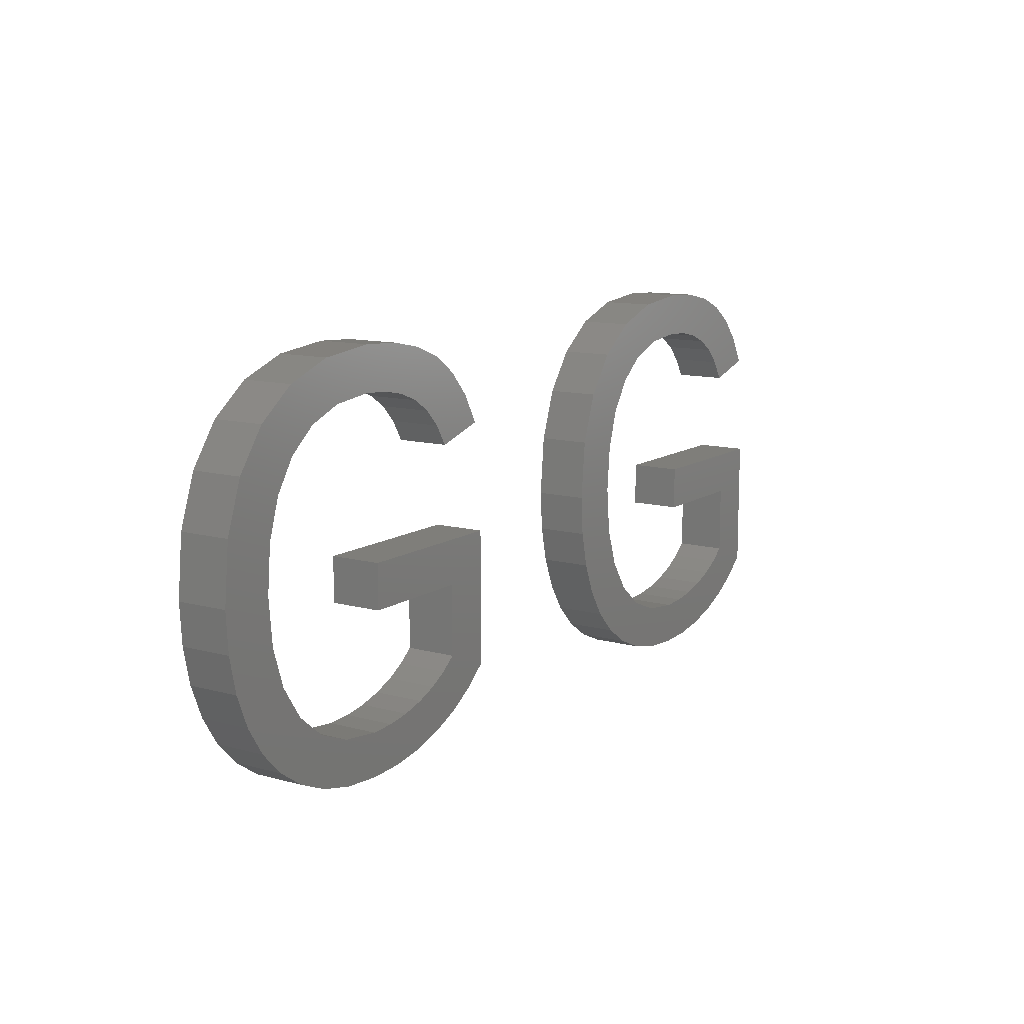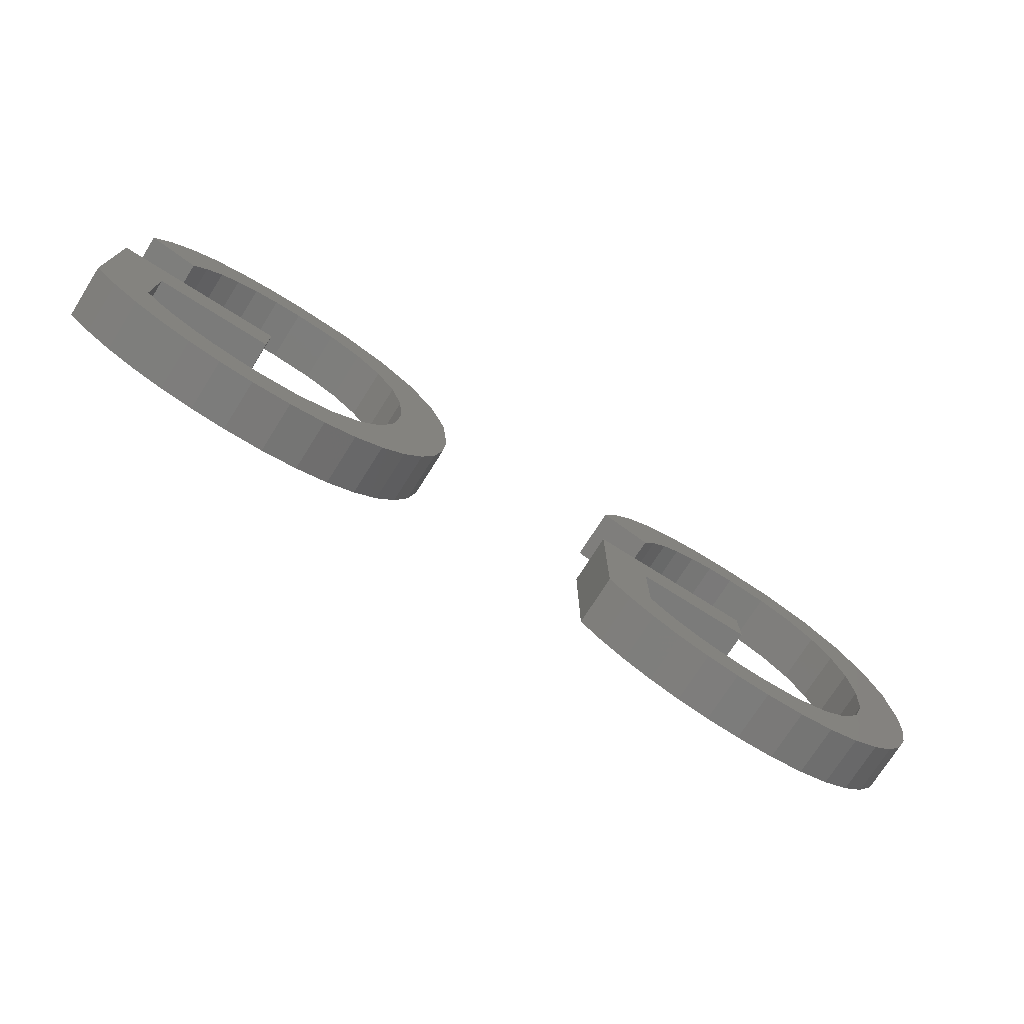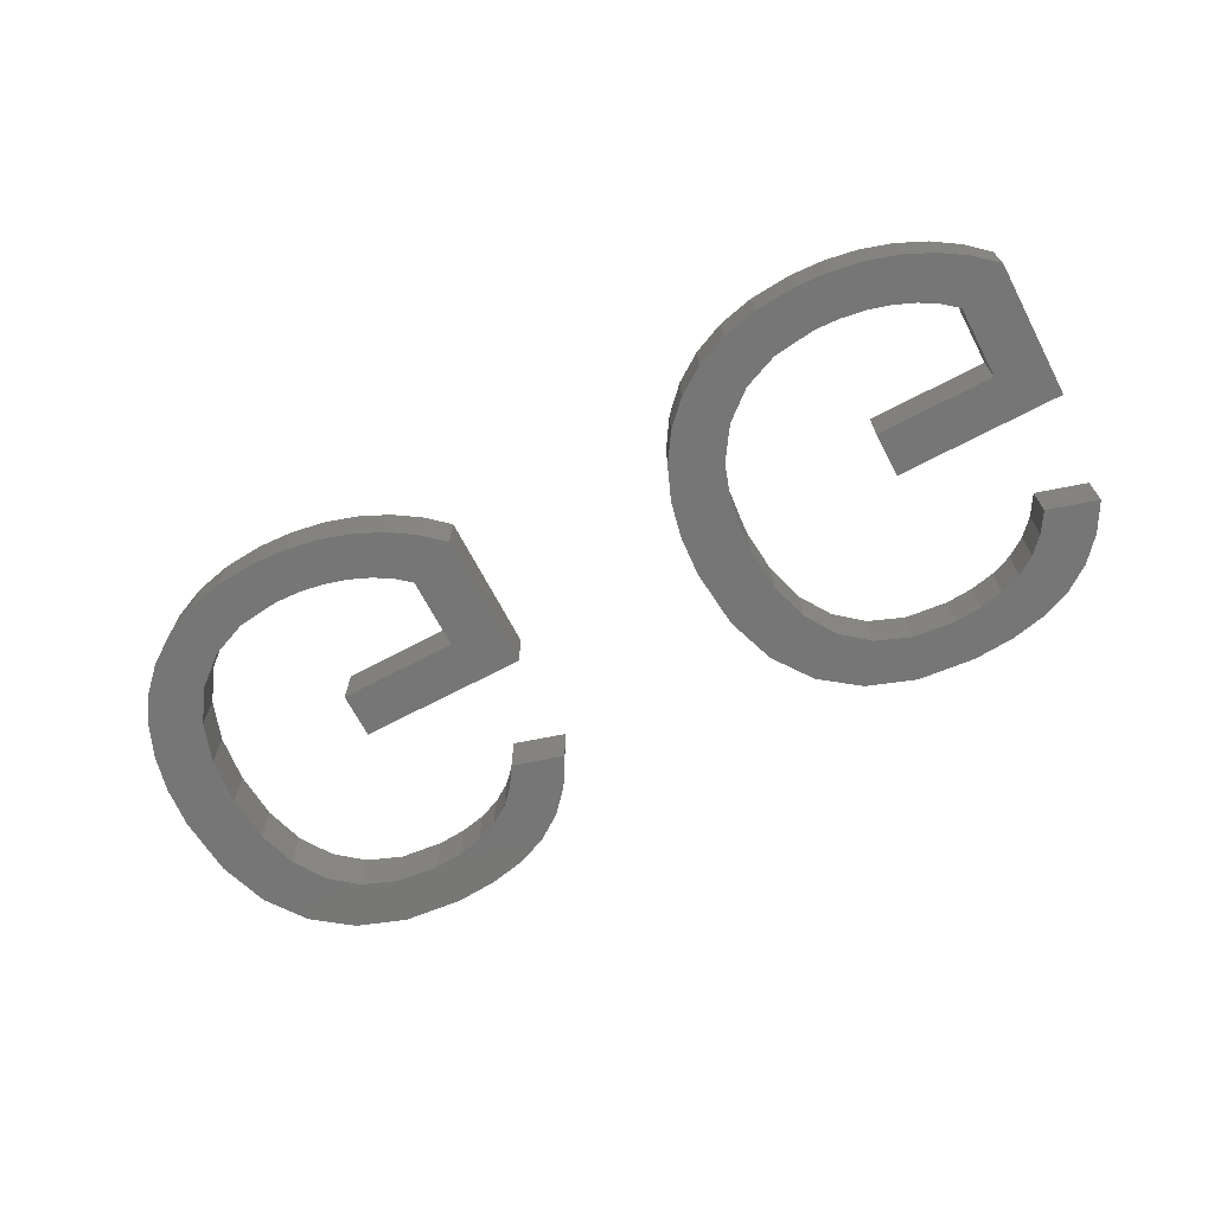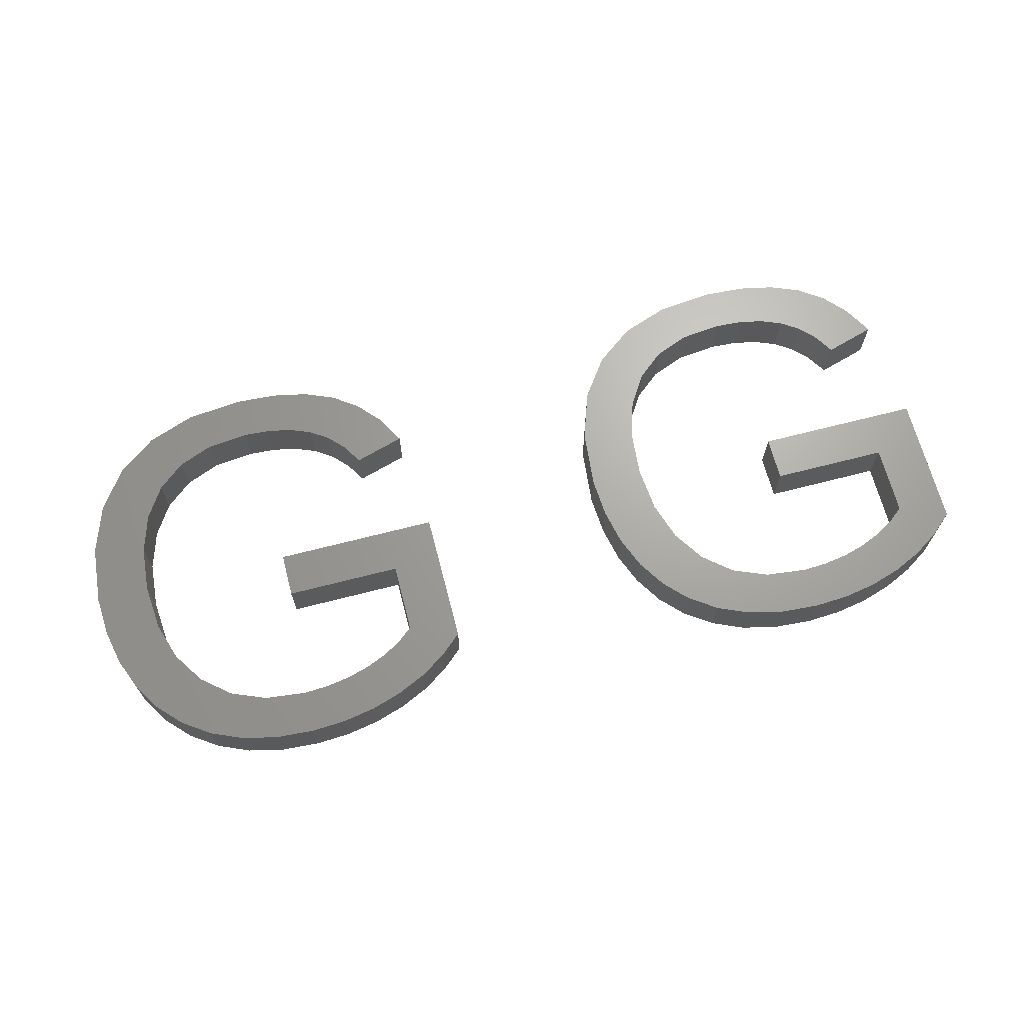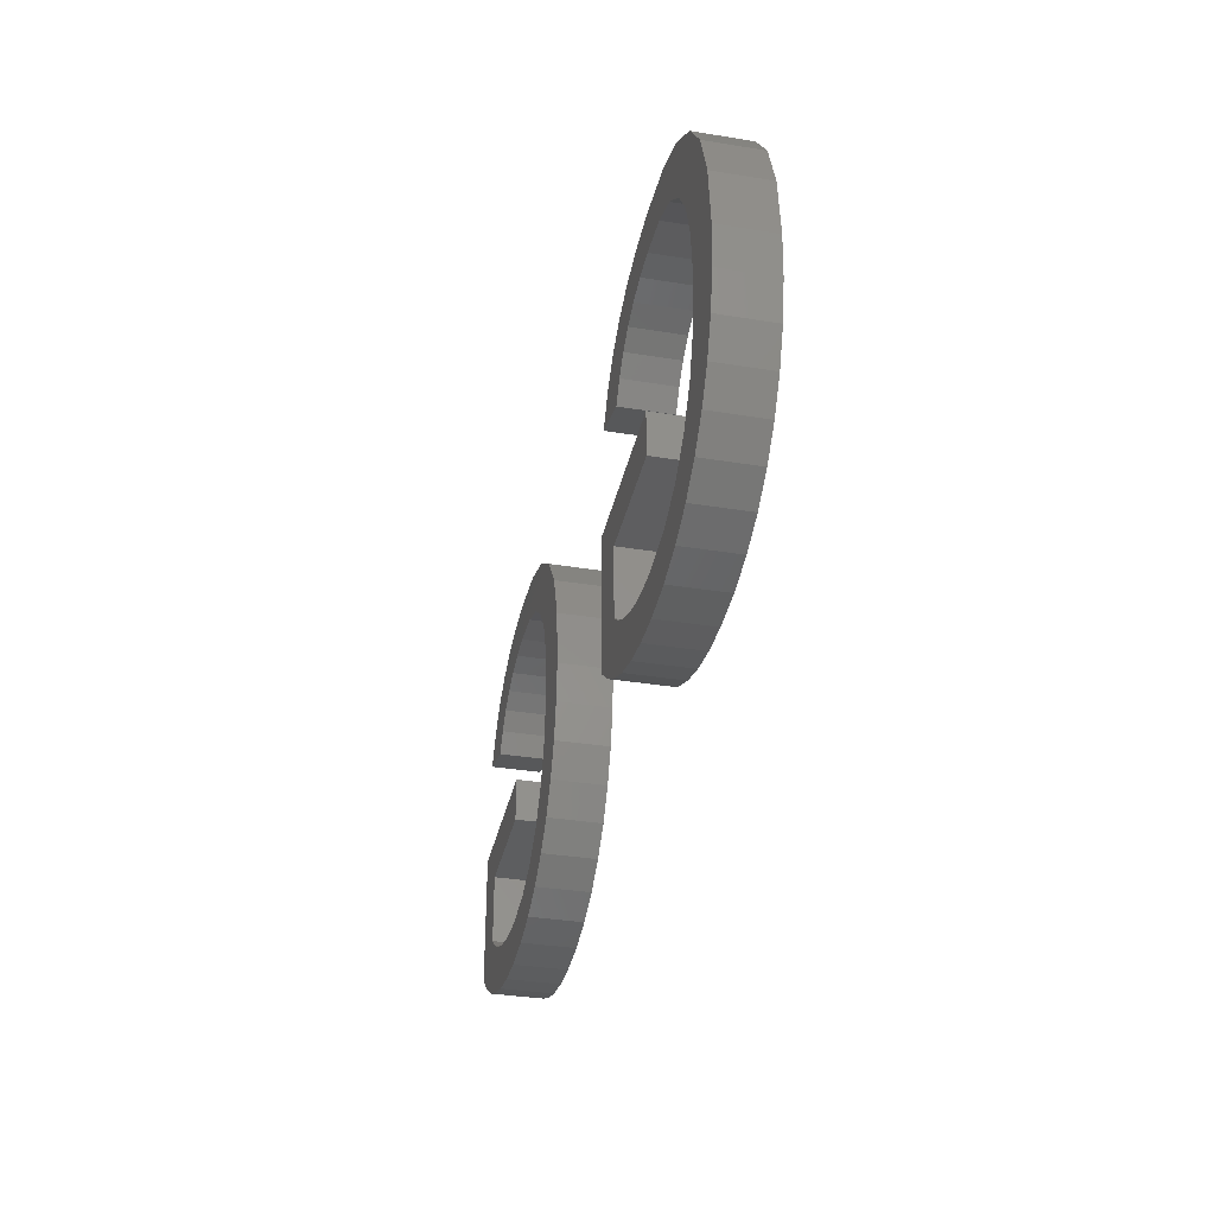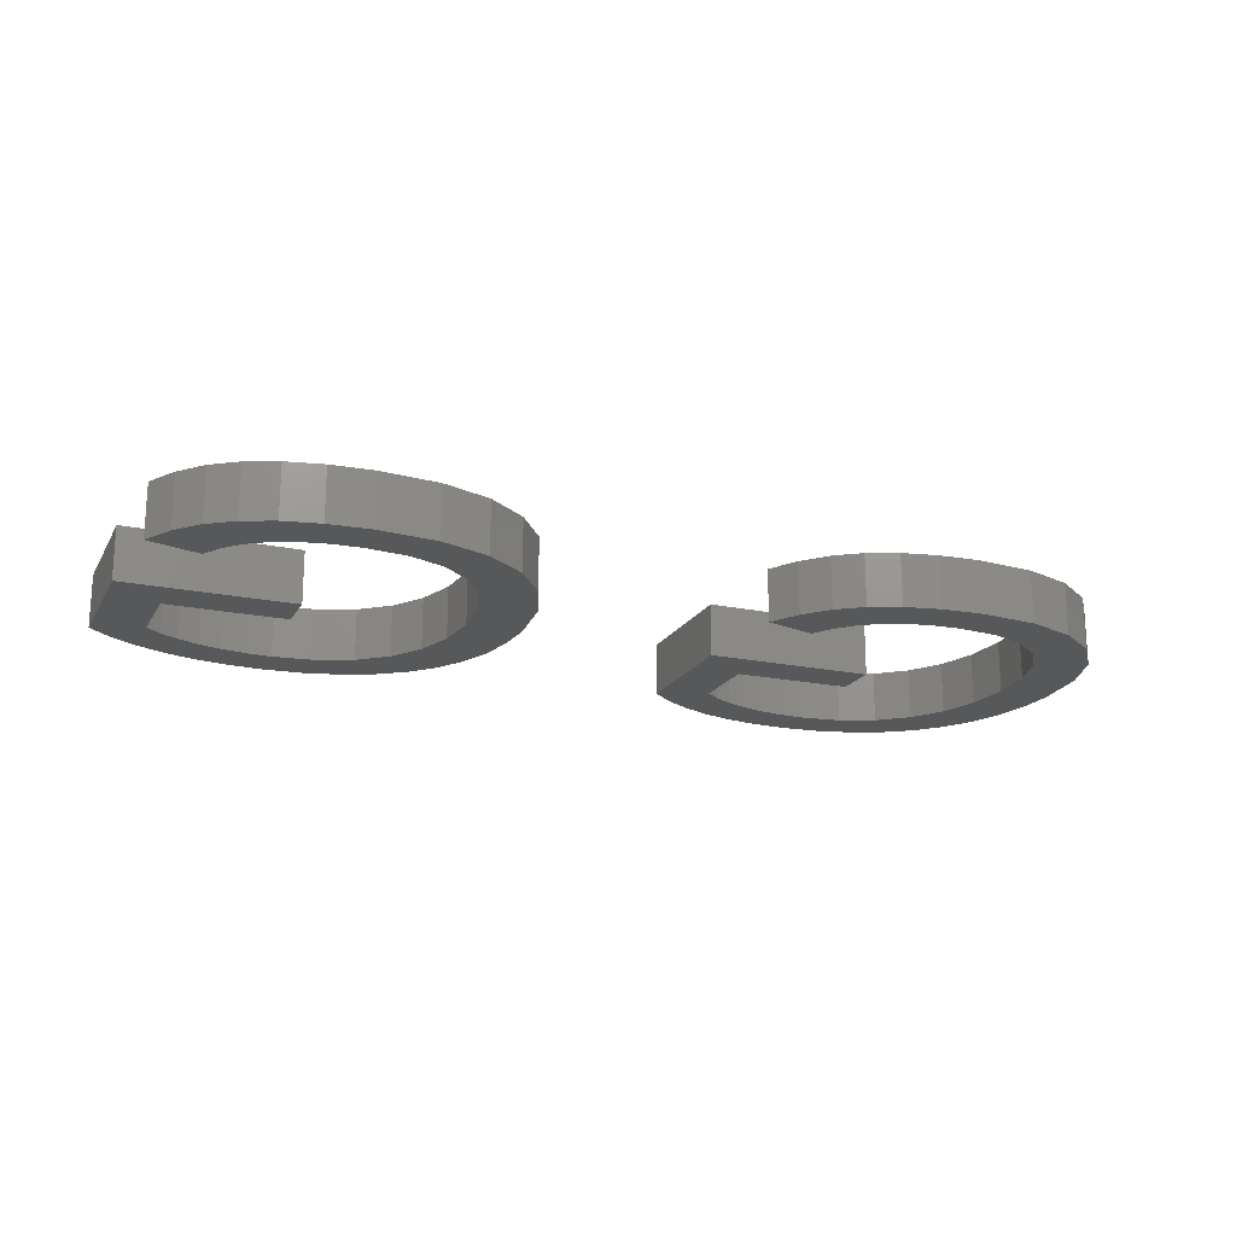
<metadata>
{"format":"stl","ext":"stl","renderer":"f3d","projection":"perspective","resolution":1024,"background":"white","views":[{"elev":11.7,"azim":-56.7,"up":"+Y"},{"elev":-74.3,"azim":147.7,"up":"+Y"},{"elev":-68.9,"azim":27.7,"up":"+Z"},{"elev":67.4,"azim":-14.5,"up":"+Z"},{"elev":-35.4,"azim":-102.1,"up":"+Y"},{"elev":-18.9,"azim":158.3,"up":"+Z"}]}
</metadata>
<code>
# stl→obj: 228 verts, 448 faces
v 17.14 12.68 2
v 23.62 12.68 2
v 21.71 10.95 2
v 23.62 7.403 2
v 21.71 8.184 2
v 17.14 10.95 2
v 38.75 6.489 2
v 38.75 4.808 2
v 37.22 4.914 2
v 37.13 6.674 2
v 35.85 5.231 2
v 22.75 6.64 2
v 21.76 6.001 2
v 21.12 7.699 2
v 35.75 7.231 2
v 34.61 5.759 2
v 33.55 6.487 2
v 20.42 7.286 2
v 18.16 4.883 2
v 18.73 6.692 2
v 19.43 5.109 2
v 17.79 6.54 2
v 16.82 4.808 2
v 16.82 6.489 2
v 20.64 5.486 2
v 19.61 6.945 2
v 15.29 4.914 2
v 15.2 6.674 2
v 12.69 5.759 2
v 11.62 6.487 2
v 13.82 7.231 2
v 10.74 7.401 2
v 11.88 9.406 2
v 12.71 8.158 2
v 10.03 8.501 2
v 9.524 9.765 2
v 9.219 11.17 2
v 11.39 10.92 2
v 9.117 12.71 2
v 11.22 12.71 2
v 9.339 15 2
v 11.38 14.5 2
v 10 16.91 2
v 11.84 16 2
v 11.11 18.45 2
v 12.62 17.2 2
v 12.62 19.58 2
v 13.69 18.09 2
v 14.49 20.26 2
v 15.04 18.62 2
v 16.72 20.49 2
v 16.67 18.8 2
v 18.31 20.39 2
v 18.69 18.53 2
v 17.74 18.73 2
v 19.68 20.11 2
v 19.51 18.21 2
v 20.84 19.64 2
v 20.22 17.74 2
v 21.82 18.95 2
v 20.82 17.11 2
v 22.63 18.05 2
v 21.31 16.33 2
v 23.28 16.91 2
v 39.07 12.68 2
v 45.55 12.68 2
v 43.64 10.95 2
v 39.07 10.95 2
v 42.35 7.286 2
v 43.05 7.699 2
v 43.69 6.001 2
v 35.62 18.09 2
v 34.55 19.58 2
v 36.42 20.26 2
v 36.97 18.62 2
v 38.65 20.49 2
v 38.6 18.8 2
v 39.67 18.73 2
v 13.92 5.231 2
v 45.55 7.403 2
v 43.64 8.184 2
v 44.68 6.64 2
v 33.32 10.92 2
v 31.15 11.17 2
v 33.15 12.71 2
v 31.93 16.91 2
v 33.04 18.45 2
v 33.77 16 2
v 41.54 6.945 2
v 42.57 5.486 2
v 41.36 5.109 2
v 40.09 4.883 2
v 40.66 6.692 2
v 39.72 6.54 2
v 32.67 7.401 2
v 34.64 8.158 2
v 33.81 9.406 2
v 31.45 9.765 2
v 31.05 12.71 2
v 33.31 14.5 2
v 31.27 15 2
v 34.55 17.2 2
v 40.24 20.39 2
v 40.62 18.53 2
v 41.44 18.21 2
v 41.61 20.11 2
v 42.77 19.64 2
v 42.15 17.74 2
v 43.75 18.95 2
v 42.75 17.11 2
v 44.56 18.05 2
v 43.24 16.33 2
v 45.21 16.91 2
v 31.96 8.501 2
v 21.71 10.95 4
v 23.62 12.68 4
v 17.14 12.68 4
v 21.71 8.184 4
v 23.62 7.403 4
v 17.14 10.95 4
v 37.22 4.914 4
v 38.75 4.808 4
v 38.75 6.489 4
v 35.85 5.231 4
v 37.13 6.674 4
v 22.75 6.64 4
v 21.12 7.699 4
v 21.76 6.001 4
v 33.55 6.487 4
v 34.61 5.759 4
v 35.75 7.231 4
v 20.42 7.286 4
v 19.43 5.109 4
v 18.73 6.692 4
v 18.16 4.883 4
v 16.82 6.489 4
v 16.82 4.808 4
v 17.79 6.54 4
v 19.61 6.945 4
v 20.64 5.486 4
v 15.2 6.674 4
v 15.29 4.914 4
v 13.82 7.231 4
v 11.62 6.487 4
v 12.69 5.759 4
v 12.71 8.158 4
v 11.88 9.406 4
v 10.74 7.401 4
v 10.03 8.501 4
v 11.39 10.92 4
v 9.219 11.17 4
v 9.524 9.765 4
v 11.22 12.71 4
v 9.117 12.71 4
v 11.38 14.5 4
v 9.339 15 4
v 11.84 16 4
v 10 16.91 4
v 12.62 17.2 4
v 11.11 18.45 4
v 13.69 18.09 4
v 12.62 19.58 4
v 14.49 20.26 4
v 16.67 18.8 4
v 16.72 20.49 4
v 15.04 18.62 4
v 17.74 18.73 4
v 18.69 18.53 4
v 18.31 20.39 4
v 19.51 18.21 4
v 19.68 20.11 4
v 20.22 17.74 4
v 20.84 19.64 4
v 20.82 17.11 4
v 21.82 18.95 4
v 22.63 18.05 4
v 23.28 16.91 4
v 21.31 16.33 4
v 43.64 10.95 4
v 45.55 12.68 4
v 39.07 12.68 4
v 39.07 10.95 4
v 43.69 6.001 4
v 43.05 7.699 4
v 42.35 7.286 4
v 36.42 20.26 4
v 34.55 19.58 4
v 35.62 18.09 4
v 38.65 20.49 4
v 36.97 18.62 4
v 39.67 18.73 4
v 38.6 18.8 4
v 13.92 5.231 4
v 43.64 8.184 4
v 45.55 7.403 4
v 44.68 6.64 4
v 33.15 12.71 4
v 31.15 11.17 4
v 33.32 10.92 4
v 33.77 16 4
v 33.04 18.45 4
v 31.93 16.91 4
v 42.57 5.486 4
v 41.54 6.945 4
v 40.66 6.692 4
v 40.09 4.883 4
v 41.36 5.109 4
v 39.72 6.54 4
v 34.64 8.158 4
v 32.67 7.401 4
v 33.81 9.406 4
v 31.45 9.765 4
v 33.31 14.5 4
v 31.05 12.71 4
v 31.27 15 4
v 34.55 17.2 4
v 40.62 18.53 4
v 40.24 20.39 4
v 41.61 20.11 4
v 41.44 18.21 4
v 42.15 17.74 4
v 42.77 19.64 4
v 42.75 17.11 4
v 43.75 18.95 4
v 44.56 18.05 4
v 45.21 16.91 4
v 43.24 16.33 4
v 31.96 8.501 4
f 1 2 3
f 3 4 5
f 1 3 6
f 7 8 9
f 10 9 11
f 5 4 12
f 13 14 12
f 15 16 17
f 13 18 14
f 19 20 21
f 22 23 24
f 18 25 26
f 3 2 4
f 14 5 12
f 13 25 18
f 25 21 26
f 26 21 20
f 20 19 22
f 22 19 23
f 24 27 28
f 29 30 31
f 32 33 34
f 32 35 33
f 36 37 38
f 37 39 40
f 39 41 42
f 41 43 44
f 44 45 46
f 46 47 48
f 48 47 49
f 50 51 52
f 53 54 55
f 56 57 54
f 58 59 57
f 60 61 59
f 60 62 61
f 63 62 64
f 61 62 63
f 58 60 59
f 65 66 67
f 56 58 57
f 65 67 68
f 53 56 54
f 69 70 71
f 51 53 55
f 72 73 74
f 52 51 55
f 75 74 76
f 50 49 51
f 77 76 78
f 50 48 49
f 46 45 47
f 44 43 45
f 42 41 44
f 40 39 42
f 38 37 40
f 33 36 38
f 33 35 36
f 30 32 34
f 31 30 34
f 79 29 31
f 28 79 31
f 28 27 79
f 24 23 27
f 10 11 15
f 67 80 81
f 81 80 82
f 71 70 82
f 83 84 85
f 86 87 88
f 75 72 74
f 89 69 90
f 91 92 93
f 67 66 80
f 70 81 82
f 71 90 69
f 90 91 89
f 89 91 93
f 93 92 94
f 94 92 8
f 10 7 9
f 7 94 8
f 17 95 96
f 96 95 97
f 98 83 97
f 99 100 85
f 101 88 100
f 73 102 87
f 77 75 76
f 78 103 104
f 78 76 103
f 105 104 106
f 106 104 103
f 107 108 105
f 109 110 108
f 109 111 110
f 112 111 113
f 110 111 112
f 107 109 108
f 106 107 105
f 102 73 72
f 88 87 102
f 101 86 88
f 101 100 99
f 99 85 84
f 84 83 98
f 98 97 114
f 114 97 95
f 17 96 15
f 15 11 16
f 115 116 117
f 118 119 115
f 120 115 117
f 121 122 123
f 124 121 125
f 126 119 118
f 126 127 128
f 129 130 131
f 127 132 128
f 133 134 135
f 136 137 138
f 139 140 132
f 119 116 115
f 126 118 127
f 132 140 128
f 139 133 140
f 134 133 139
f 138 135 134
f 137 135 138
f 141 142 136
f 143 144 145
f 146 147 148
f 147 149 148
f 150 151 152
f 153 154 151
f 155 156 154
f 157 158 156
f 159 160 157
f 161 162 159
f 163 162 161
f 164 165 166
f 167 168 169
f 168 170 171
f 170 172 173
f 172 174 175
f 174 176 175
f 177 176 178
f 178 176 174
f 172 175 173
f 179 180 181
f 170 173 171
f 182 179 181
f 168 171 169
f 183 184 185
f 167 169 165
f 186 187 188
f 167 165 164
f 189 186 190
f 165 163 166
f 191 189 192
f 163 161 166
f 162 160 159
f 160 158 157
f 157 156 155
f 155 154 153
f 153 151 150
f 150 152 147
f 152 149 147
f 146 148 144
f 146 144 143
f 143 145 193
f 143 193 141
f 193 142 141
f 142 137 136
f 131 124 125
f 194 195 179
f 196 195 194
f 196 184 183
f 197 198 199
f 200 201 202
f 186 188 190
f 203 185 204
f 205 206 207
f 195 180 179
f 196 194 184
f 185 203 183
f 204 207 203
f 205 207 204
f 208 206 205
f 122 206 208
f 121 123 125
f 122 208 123
f 209 210 129
f 211 210 209
f 211 199 212
f 197 213 214
f 213 200 215
f 201 216 187
f 189 190 192
f 217 218 191
f 218 189 191
f 219 217 220
f 218 217 219
f 220 221 222
f 221 223 224
f 223 225 224
f 226 225 227
f 227 225 223
f 221 224 222
f 220 222 219
f 188 187 216
f 216 201 200
f 200 202 215
f 214 213 215
f 198 197 214
f 212 199 198
f 228 211 212
f 210 211 228
f 131 209 129
f 130 124 131
f 21 135 19
f 21 133 135
f 25 133 21
f 25 140 133
f 13 140 25
f 13 128 140
f 12 128 13
f 12 126 128
f 4 126 12
f 4 119 126
f 2 119 4
f 2 116 119
f 1 116 2
f 1 117 116
f 6 117 1
f 6 120 117
f 3 120 6
f 3 115 120
f 5 115 3
f 5 118 115
f 14 118 5
f 14 127 118
f 18 127 14
f 18 132 127
f 26 132 18
f 26 139 132
f 20 139 26
f 20 134 139
f 22 134 20
f 22 138 134
f 24 138 22
f 24 136 138
f 28 136 24
f 28 141 136
f 31 141 28
f 31 143 141
f 34 143 31
f 34 146 143
f 33 146 34
f 33 147 146
f 38 147 33
f 38 150 147
f 40 150 38
f 40 153 150
f 42 153 40
f 42 155 153
f 44 155 42
f 44 157 155
f 46 157 44
f 46 159 157
f 48 159 46
f 48 161 159
f 50 161 48
f 50 166 161
f 52 166 50
f 52 164 166
f 55 164 52
f 55 167 164
f 54 167 55
f 54 168 167
f 57 168 54
f 57 170 168
f 59 170 57
f 59 172 170
f 61 172 59
f 61 174 172
f 63 174 61
f 63 178 174
f 64 178 63
f 64 177 178
f 62 177 64
f 62 176 177
f 60 176 62
f 60 175 176
f 58 175 60
f 58 173 175
f 56 173 58
f 56 171 173
f 53 171 56
f 53 169 171
f 51 169 53
f 51 165 169
f 49 165 51
f 49 163 165
f 47 163 49
f 47 162 163
f 45 162 47
f 45 160 162
f 43 160 45
f 43 158 160
f 41 158 43
f 41 156 158
f 39 156 41
f 39 154 156
f 37 154 39
f 37 151 154
f 36 151 37
f 36 152 151
f 35 152 36
f 35 149 152
f 32 149 35
f 32 148 149
f 30 148 32
f 30 144 148
f 29 144 30
f 29 145 144
f 79 145 29
f 79 193 145
f 27 193 79
f 27 142 193
f 23 142 27
f 23 137 142
f 19 137 23
f 19 135 137
f 91 206 92
f 91 207 206
f 90 207 91
f 90 203 207
f 71 203 90
f 71 183 203
f 82 183 71
f 82 196 183
f 80 196 82
f 80 195 196
f 66 195 80
f 66 180 195
f 65 180 66
f 65 181 180
f 68 181 65
f 68 182 181
f 67 182 68
f 67 179 182
f 81 179 67
f 81 194 179
f 70 194 81
f 70 184 194
f 69 184 70
f 69 185 184
f 89 185 69
f 89 204 185
f 93 204 89
f 93 205 204
f 94 205 93
f 94 208 205
f 7 208 94
f 7 123 208
f 10 123 7
f 10 125 123
f 15 125 10
f 15 131 125
f 96 131 15
f 96 209 131
f 97 209 96
f 97 211 209
f 83 211 97
f 83 199 211
f 85 199 83
f 85 197 199
f 100 197 85
f 100 213 197
f 88 213 100
f 88 200 213
f 102 200 88
f 102 216 200
f 72 216 102
f 72 188 216
f 75 188 72
f 75 190 188
f 77 190 75
f 77 192 190
f 78 192 77
f 78 191 192
f 104 191 78
f 104 217 191
f 105 217 104
f 105 220 217
f 108 220 105
f 108 221 220
f 110 221 108
f 110 223 221
f 112 223 110
f 112 227 223
f 113 227 112
f 113 226 227
f 111 226 113
f 111 225 226
f 109 225 111
f 109 224 225
f 107 224 109
f 107 222 224
f 106 222 107
f 106 219 222
f 103 219 106
f 103 218 219
f 76 218 103
f 76 189 218
f 74 189 76
f 74 186 189
f 73 186 74
f 73 187 186
f 87 187 73
f 87 201 187
f 86 201 87
f 86 202 201
f 101 202 86
f 101 215 202
f 99 215 101
f 99 214 215
f 84 214 99
f 84 198 214
f 98 198 84
f 98 212 198
f 114 212 98
f 114 228 212
f 95 228 114
f 95 210 228
f 17 210 95
f 17 129 210
f 16 129 17
f 16 130 129
f 11 130 16
f 11 124 130
f 9 124 11
f 9 121 124
f 8 121 9
f 8 122 121
f 92 122 8
f 92 206 122

</code>
